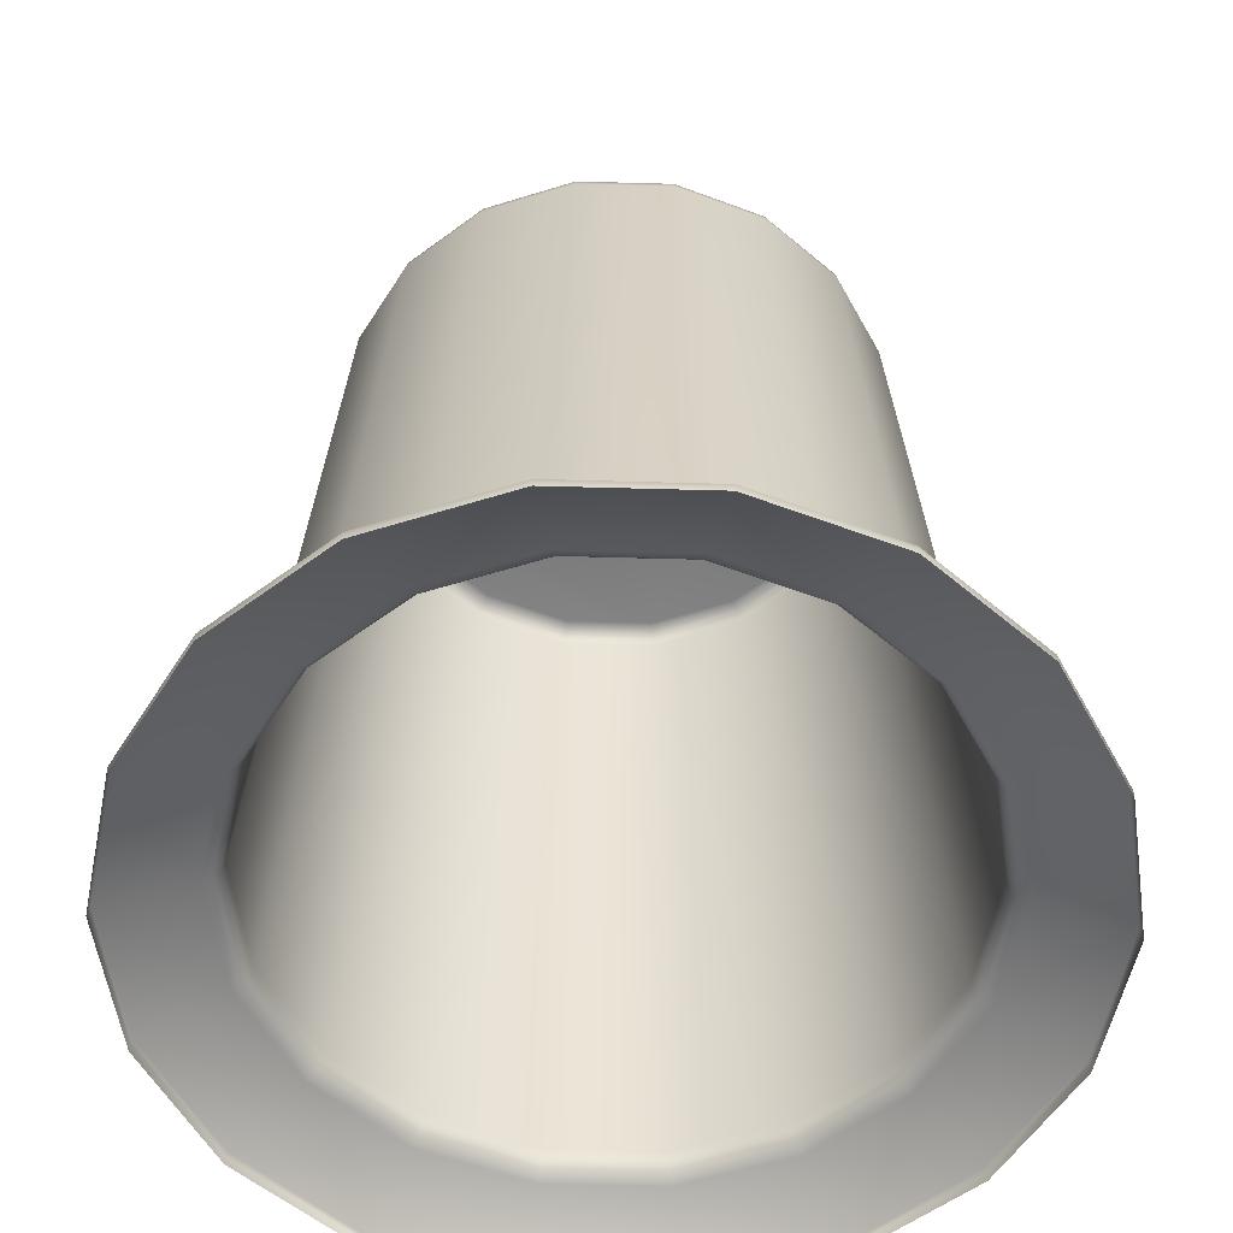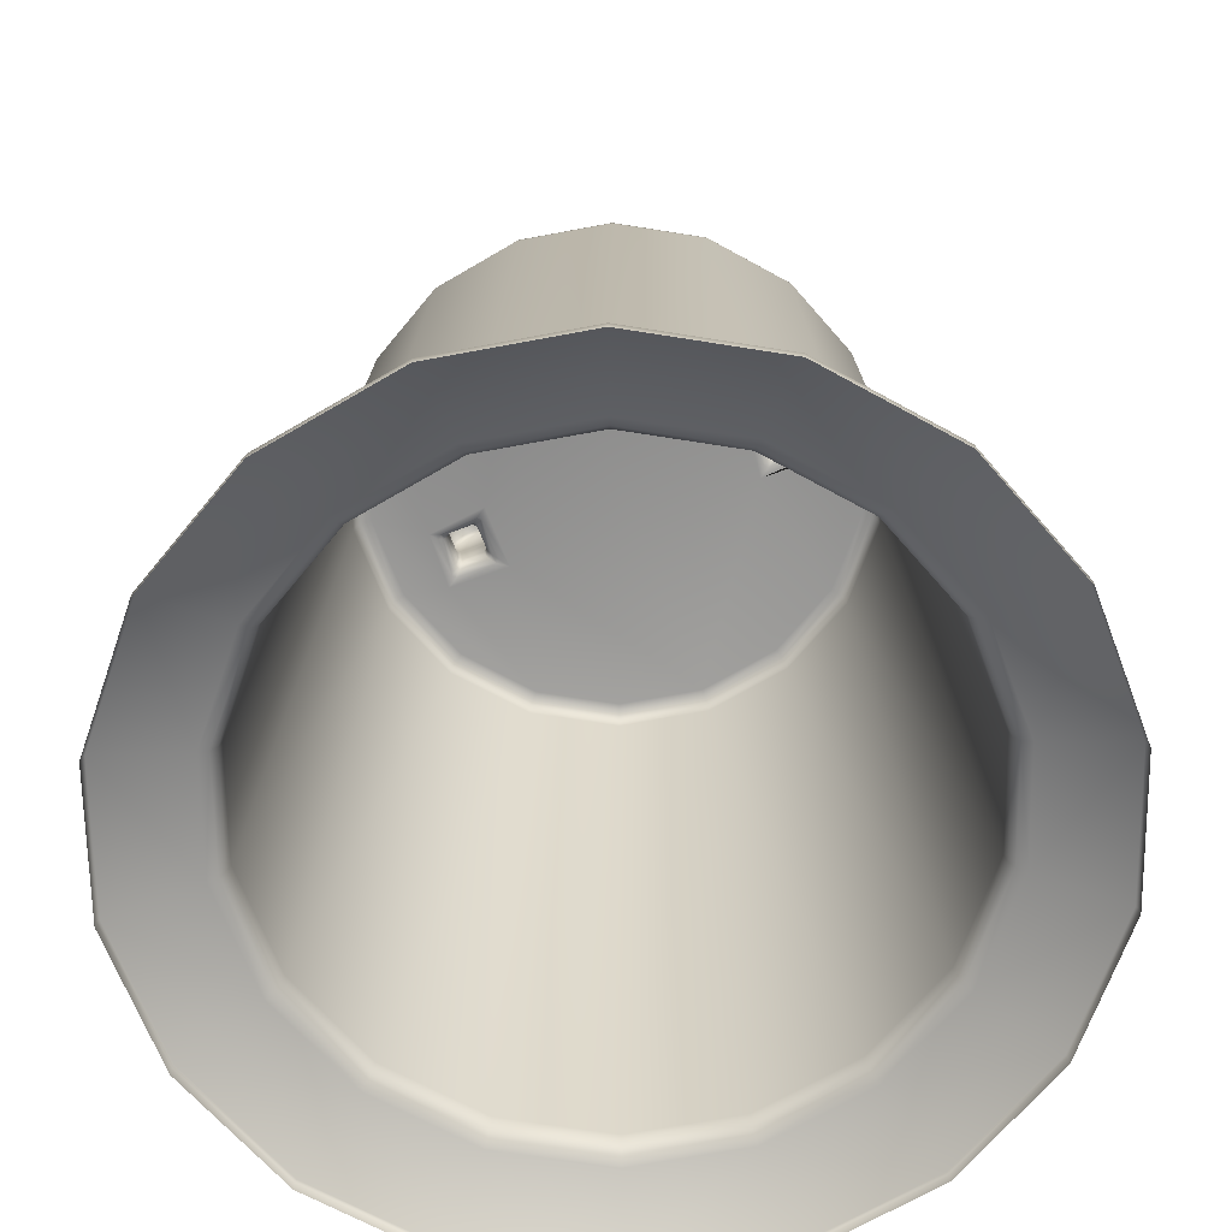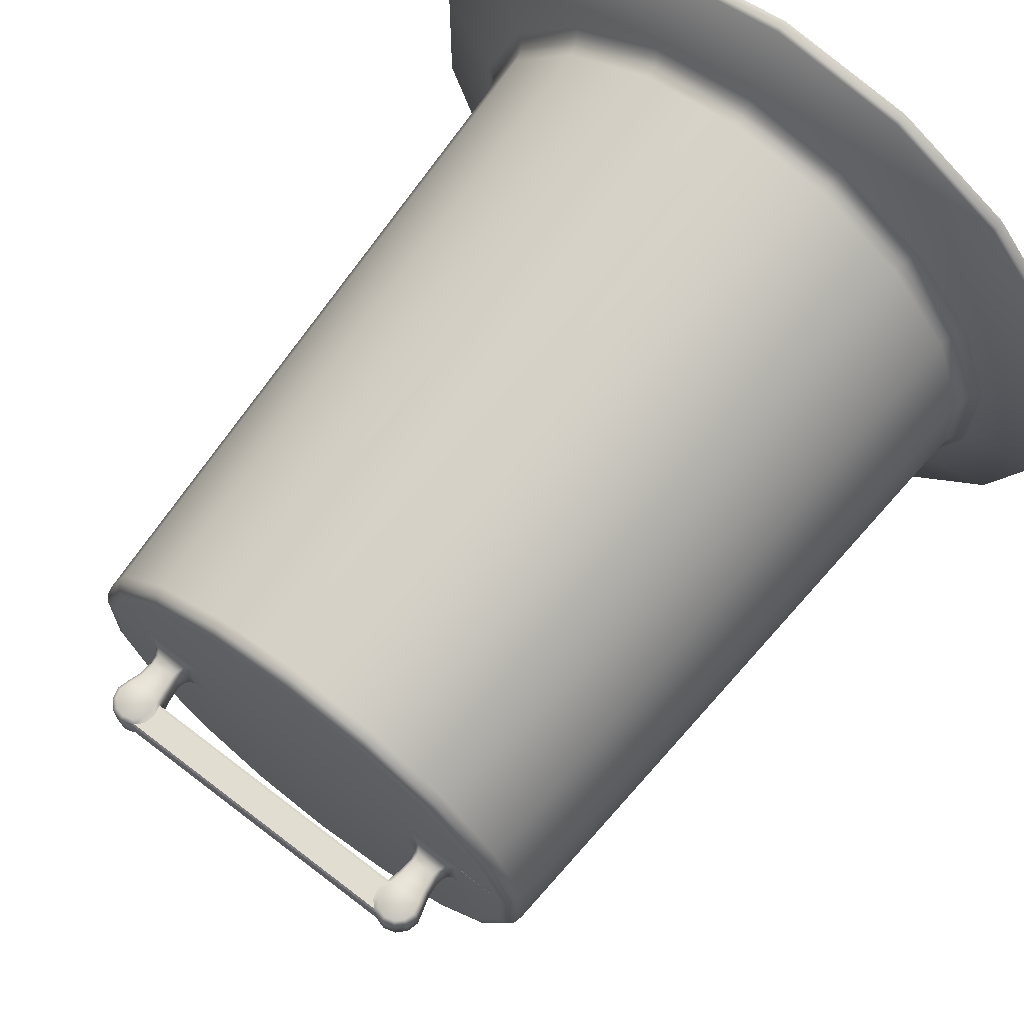
<metadata>
{"format":"obj","ext":"obj","renderer":"f3d","projection":"perspective","resolution":1024,"background":"white","views":[{"elev":-55.2,"azim":-171.7,"up":"+Y"},{"elev":-66.3,"azim":-159.2,"up":"+Y"},{"elev":68.9,"azim":-142.5,"up":"+Z"}]}
</metadata>
<code>
o Cylinder001
v 0.006073 0 -1.707
v -0.5548 0 -1.609
v -0.5548 0.03568 -1.609
v 0.006073 0.03568 -1.707
v -1.048 0 -1.324
v -1.048 0.03568 -1.324
v -1.414 0 -0.8875
v -1.414 0.03568 -0.8875
v -1.609 0 -0.3523
v -1.609 0.03568 -0.3523
v -1.609 -0 0.2172
v -1.609 0.03568 0.2172
v -1.414 -0 0.7524
v -1.414 0.03568 0.7524
v -1.048 -0 1.189
v -1.048 0.03568 1.189
v -0.5548 -0 1.473
v -0.5548 0.03568 1.473
v 0.006073 -0 1.572
v 0.006073 0.03568 1.572
v 0.006073 0.04976 -1.698
v -0.5515 0.04976 -1.599
v -0.4407 0.1749 -1.295
v 0.006073 0.1749 -1.374
v -1.042 0.04976 -1.316
v -0.8336 0.1749 -1.068
v -1.406 0.04976 -0.8827
v -1.125 0.1749 -0.7207
v -1.599 0.04976 -0.3507
v -1.28 0.1749 -0.2944
v -1.599 0.04976 0.2155
v -1.28 0.1749 0.1593
v -1.406 0.04976 0.7475
v -1.125 0.1749 0.5856
v -1.042 0.04976 1.181
v -0.8336 0.1749 0.9331
v -0.5515 0.04976 1.464
v -0.4407 0.1749 1.16
v 0.006073 0.04976 1.563
v 0.006073 0.1749 1.239
v 0.006073 0.2706 -1.306
v -0.4173 0.2706 -1.231
v -0.3557 2.99 -1.061
v 0.006073 2.99 -1.125
v -0.7897 0.2706 -1.016
v -0.6738 2.99 -0.8778
v -1.066 0.2706 -0.6866
v -0.9099 2.99 -0.5964
v -1.213 0.2706 -0.2825
v -1.036 2.99 -0.2512
v -1.213 0.2706 0.1474
v -1.036 2.99 0.1161
v -1.066 0.2706 0.5514
v -0.9099 2.99 0.4612
v -0.7897 0.2706 0.8808
v -0.6738 2.99 0.7426
v -0.4173 0.2706 1.096
v -0.3557 2.99 0.9263
v 0.006073 0.2706 1.17
v 0.006073 2.99 0.9901
v -0.3448 3.048 -1.032
v -0.3321 3.055 -0.9968
v 0.006073 3.055 -1.056
v 0.006073 3.048 -1.094
v -0.6534 3.048 -0.8535
v -0.6295 3.055 -0.8251
v -0.8824 3.048 -0.5806
v -0.8503 3.055 -0.562
v -1.004 3.048 -0.2457
v -0.9678 3.055 -0.2393
v -1.004 3.048 0.1106
v -0.9678 3.055 0.1041
v -0.8824 3.048 0.4454
v -0.8503 3.055 0.4269
v -0.6534 3.048 0.7184
v -0.6295 3.055 0.6899
v -0.3448 3.048 0.8965
v -0.3321 3.055 0.8616
v 0.006073 3.048 0.9584
v 0.006073 3.055 0.9213
v -0.3527 3.026 -1.053
v 0.006073 3.026 -1.116
v -0.6681 3.026 -0.8711
v -0.9023 3.026 -0.592
v -1.027 3.026 -0.2497
v -1.027 3.026 0.1146
v -0.9023 3.026 0.4569
v -0.6681 3.026 0.7359
v -0.3527 3.026 0.9181
v 0.006073 3.026 0.9813
v -0.4203 0.2287 -1.239
v 0.006073 0.2287 -1.314
v -0.7953 0.2287 -1.023
v -1.074 0.2287 -0.6909
v -1.222 0.2287 -0.2841
v -1.222 0.2287 0.1489
v -1.074 0.2287 0.5558
v -0.7953 0.2287 0.8875
v -0.4203 0.2287 1.104
v 0.006073 0.2287 1.179
v -0.4281 0.1968 -1.261
v 0.006073 0.1968 -1.337
v -0.81 0.1968 -1.04
v -1.093 0.1968 -0.7023
v -1.244 0.1968 -0.288
v -1.244 0.1968 0.1529
v -1.093 0.1968 0.5672
v -0.81 0.1968 0.9049
v -0.4281 0.1968 1.125
v 0.006073 0.1968 1.202
v -0.7891 3.055 0.1389
v -0.7763 3.055 -0.1041
v -0.5259 3.055 0.1389
v -0.5259 3.055 -0.1336
v -0.7047 3.125 0.069
v -0.6103 3.125 0.069
v -0.6044 3.19 0.069
v -0.7111 3.19 0.069
v -0.5958 3.125 0.05449
v -0.5958 3.125 -0.04921
v -0.5878 3.19 -0.04921
v -0.5878 3.19 0.05449
v -0.7192 3.125 -0.04921
v -0.7192 3.125 0.05449
v -0.7267 3.19 0.05449
v -0.7267 3.19 -0.04921
v -0.6103 3.125 -0.06371
v -0.7047 3.125 -0.06371
v -0.7103 3.19 -0.06371
v -0.6036 3.19 -0.06371
v -0.5709 3.059 0.1083
v -0.744 3.059 0.1083
v -0.5564 3.059 -0.08853
v -0.5564 3.059 0.09382
v -0.758 3.059 0.09383
v -0.7519 3.059 -0.07191
v -0.7369 3.059 -0.08733
v -0.5709 3.059 -0.1021
v -0.7222 3.073 0.08648
v -0.5928 3.073 0.08648
v -0.7091 3.094 0.07337
v -0.6059 3.094 0.07337
v -0.5783 3.073 0.07197
v -0.5783 3.073 -0.06668
v -0.5914 3.094 0.05886
v -0.5914 3.094 -0.05358
v -0.7338 3.073 -0.05929
v -0.7364 3.073 0.07197
v -0.7229 3.094 -0.05173
v -0.7235 3.094 0.05886
v -0.5928 3.073 -0.0807
v -0.719 3.073 -0.07428
v -0.6059 3.094 -0.06795
v -0.7083 3.094 -0.06637
v -0.6119 3.374 -0.04576
v -0.6596 3.386 -0.05564
v -0.6596 3.386 0.06256
v -0.6119 3.374 0.05268
v -0.6214 3.376 0.06256
v -0.7073 3.374 -0.05564
v -0.7073 3.374 0.06256
v -0.7422 3.339 -0.05564
v -0.7422 3.339 0.06256
v -0.755 3.291 -0.05564
v -0.755 3.291 0.06256
v -0.7422 3.243 -0.05564
v -0.7422 3.243 0.06256
v -0.7381 3.291 -0.07015
v -0.7276 3.33 -0.07015
v -0.6988 3.359 -0.07015
v -0.7259 3.243 -0.07015
v -0.6596 3.369 -0.07015
v -0.6203 3.359 -0.07015
v -0.5811 3.291 -0.07015
v -0.5916 3.33 -0.07015
v -0.5933 3.243 -0.07015
v -0.5916 3.33 0.07706
v -0.6203 3.359 0.07706
v -0.6596 3.369 0.07706
v -0.5933 3.243 0.07706
v -0.6988 3.359 0.07706
v -0.7276 3.33 0.07706
v -0.7259 3.243 0.07706
v -0.7381 3.291 0.07706
v -0.5811 3.291 0.07706
v -0.5789 3.234 -0.05449
v -0.5769 3.243 -0.04576
v -0.5769 3.243 0.05268
v -0.5789 3.234 0.06112
v -0.5843 3.243 0.06912
v -0.5843 3.243 -0.06221
v -0.5642 3.291 -0.05564
v -0.5769 3.339 -0.05564
v -0.5769 3.339 0.06256
v -0.5642 3.291 0.06256
v -0.6049 3.367 -0.05564
v -0.6049 3.367 0.06256
v -0.5744 3.253 -0.05564
v -0.5744 3.253 0.06256
v 0.5891 3.339 -0.05564
v 0.5763 3.291 -0.05564
v 0.617 3.367 -0.05564
v 0.624 3.374 0.05268
v 0.624 3.374 -0.04576
v 0.5891 3.339 0.06256
v 0.617 3.367 0.06256
v 0.5763 3.291 0.06256
v 0.5865 3.253 0.06256
v 0.5891 3.243 -0.04576
v 0.5891 3.243 0.05268
v 0.5865 3.253 -0.05564
v 0.5669 0.03568 -1.609
v 0.5669 0 -1.609
v 1.06 0.03568 -1.324
v 1.06 0 -1.324
v 1.426 0.03568 -0.8875
v 1.426 0 -0.8875
v 1.621 0.03568 -0.3523
v 1.621 0 -0.3523
v 1.621 0.03568 0.2172
v 1.621 -0 0.2172
v 1.426 0.03568 0.7524
v 1.426 -0 0.7524
v 1.06 0.03568 1.189
v 1.06 -0 1.189
v 0.5669 0.03568 1.473
v 0.5669 -0 1.473
v 0.4528 0.1749 -1.295
v 0.5636 0.04976 -1.599
v 0.8457 0.1749 -1.068
v 1.054 0.04976 -1.316
v 1.137 0.1749 -0.7207
v 1.418 0.04976 -0.8827
v 1.293 0.1749 -0.2944
v 1.612 0.04976 -0.3507
v 1.293 0.1749 0.1593
v 1.612 0.04976 0.2155
v 1.137 0.1749 0.5856
v 1.418 0.04976 0.7475
v 0.8457 0.1749 0.9331
v 1.054 0.04976 1.181
v 0.4528 0.1749 1.16
v 0.5636 0.04976 1.464
v 0.3678 2.99 -1.061
v 0.4295 0.2706 -1.231
v 0.6859 2.99 -0.8778
v 0.8018 0.2706 -1.016
v 0.922 2.99 -0.5964
v 1.078 0.2706 -0.6866
v 1.048 2.99 -0.2512
v 1.225 0.2706 -0.2825
v 1.048 2.99 0.1161
v 1.225 0.2706 0.1474
v 0.922 2.99 0.4612
v 1.078 0.2706 0.5514
v 0.6859 2.99 0.7426
v 0.8018 0.2706 0.8808
v 0.3678 2.99 0.9263
v 0.4295 0.2706 1.096
v 0.357 3.048 -1.032
v 0.3443 3.055 -0.9968
v 0.6656 3.048 -0.8535
v 0.6417 3.055 -0.8251
v 0.8946 3.048 -0.5806
v 0.8624 3.055 -0.562
v 1.016 3.048 -0.2457
v 0.9799 3.055 -0.2393
v 1.016 3.048 0.1106
v 0.9799 3.055 0.1041
v 0.8946 3.048 0.4454
v 0.8624 3.055 0.4269
v 0.6656 3.048 0.7184
v 0.6417 3.055 0.6899
v 0.357 3.048 0.8965
v 0.3443 3.055 0.8616
v 0.3648 3.026 -1.053
v 0.6803 3.026 -0.8711
v 0.9144 3.026 -0.592
v 1.039 3.026 -0.2497
v 1.039 3.026 0.1146
v 0.9144 3.026 0.4569
v 0.6803 3.026 0.7359
v 0.3648 3.026 0.9181
v 0.4325 0.2287 -1.239
v 0.8075 0.2287 -1.023
v 1.086 0.2287 -0.6909
v 1.234 0.2287 -0.2841
v 1.234 0.2287 0.1489
v 1.086 0.2287 0.5558
v 0.8075 0.2287 0.8875
v 0.4325 0.2287 1.104
v 0.4403 0.1968 -1.261
v 0.8221 0.1968 -1.04
v 1.106 0.1968 -0.7023
v 1.256 0.1968 -0.288
v 1.256 0.1968 0.1529
v 1.106 0.1968 0.5672
v 0.8221 0.1968 0.9049
v 0.4403 0.1968 1.125
v 0.7885 3.055 -0.1041
v 0.8013 3.055 0.1389
v 0.538 3.055 -0.1336
v 0.538 3.055 0.1389
v 0.7169 3.125 0.069
v 0.7232 3.19 0.069
v 0.6165 3.19 0.069
v 0.6224 3.125 0.069
v 0.6079 3.125 0.05449
v 0.6 3.19 0.05449
v 0.6 3.19 -0.04921
v 0.6079 3.125 -0.04921
v 0.7314 3.125 -0.04921
v 0.7389 3.19 -0.04921
v 0.7389 3.19 0.05449
v 0.7314 3.125 0.05449
v 0.6224 3.125 -0.06371
v 0.6158 3.19 -0.06371
v 0.7225 3.19 -0.06371
v 0.7169 3.125 -0.06371
v 0.5831 3.059 0.1083
v 0.7562 3.059 0.1083
v 0.5686 3.059 -0.08853
v 0.5686 3.059 0.09382
v 0.7702 3.059 0.09383
v 0.764 3.059 -0.07191
v 0.749 3.059 -0.08733
v 0.5831 3.059 -0.1021
v 0.7343 3.073 0.08648
v 0.6049 3.073 0.08648
v 0.7212 3.094 0.07337
v 0.618 3.094 0.07337
v 0.5904 3.073 0.07197
v 0.5904 3.073 -0.06668
v 0.6035 3.094 0.05886
v 0.6035 3.094 -0.05358
v 0.7459 3.073 -0.05929
v 0.7486 3.073 0.07197
v 0.735 3.094 -0.05173
v 0.7357 3.094 0.05886
v 0.6049 3.073 -0.0807
v 0.7311 3.073 -0.07428
v 0.618 3.094 -0.06795
v 0.7204 3.094 -0.06637
v 0.6336 3.376 0.06256
v 0.6717 3.386 0.06256
v 0.6717 3.386 -0.05564
v 0.6336 3.376 -0.05564
v 0.7194 3.374 0.06256
v 0.7194 3.374 -0.05564
v 0.7543 3.339 0.06256
v 0.7543 3.339 -0.05564
v 0.7671 3.291 0.06256
v 0.7671 3.291 -0.05564
v 0.7543 3.243 0.06256
v 0.7543 3.243 -0.05564
v 0.5932 3.291 -0.07015
v 0.6037 3.33 -0.07015
v 0.6325 3.359 -0.07015
v 0.711 3.359 -0.07015
v 0.6717 3.369 -0.07015
v 0.7397 3.33 -0.07015
v 0.7502 3.291 -0.07015
v 0.738 3.243 -0.07015
v 0.6054 3.243 -0.07015
v 0.738 3.243 0.07706
v 0.7502 3.291 0.07706
v 0.7397 3.33 0.07706
v 0.6717 3.369 0.07706
v 0.711 3.359 0.07706
v 0.6054 3.243 0.07706
v 0.6037 3.33 0.07706
v 0.6325 3.359 0.07706
v 0.5932 3.291 0.07706
v 0.591 3.234 0.06112
v 0.5911 3.234 -0.05449
f 192 193 200 201
f 193 196 202 200
f 158 203 204 155
f 194 205 206 197
f 195 207 205 194
f 195 199 208 207
f 187 209 210 188
f 192 201 211 198
f 196 155 204 202
f 158 197 206 203
f 199 188 210 208
f 187 198 211 209
f 1 2 3 4
f 2 5 6 3
f 5 7 8 6
f 7 9 10 8
f 9 11 12 10
f 11 13 14 12
f 13 15 16 14
f 15 17 18 16
f 17 19 20 18
f 21 22 23 24
f 22 25 26 23
f 25 27 28 26
f 27 29 30 28
f 29 31 32 30
f 31 33 34 32
f 33 35 36 34
f 35 37 38 36
f 37 39 40 38
f 41 42 43 44
f 42 45 46 43
f 45 47 48 46
f 47 49 50 48
f 49 51 52 50
f 51 53 54 52
f 53 55 56 54
f 55 57 58 56
f 57 59 60 58
f 61 62 63 64
f 65 66 62 61
f 67 68 66 65
f 69 70 68 67
f 71 72 70 69
f 73 74 72 71
f 75 76 74 73
f 77 78 76 75
f 79 80 78 77
f 81 61 64 82
f 43 81 82 44
f 83 65 61 81
f 46 83 81 43
f 84 67 65 83
f 48 84 83 46
f 85 69 67 84
f 50 85 84 48
f 86 71 69 85
f 52 86 85 50
f 87 73 71 86
f 54 87 86 52
f 88 75 73 87
f 56 88 87 54
f 89 77 75 88
f 58 89 88 56
f 90 79 77 89
f 60 90 89 58
f 91 42 41 92
f 93 45 42 91
f 94 47 45 93
f 95 49 47 94
f 96 51 49 95
f 97 53 51 96
f 98 55 53 97
f 99 57 55 98
f 100 59 57 99
f 101 91 92 102
f 23 101 102 24
f 103 93 91 101
f 26 103 101 23
f 104 94 93 103
f 28 104 103 26
f 105 95 94 104
f 30 105 104 28
f 106 96 95 105
f 32 106 105 30
f 107 97 96 106
f 34 107 106 32
f 108 98 97 107
f 36 108 107 34
f 109 99 98 108
f 38 109 108 36
f 110 100 99 109
f 40 110 109 38
f 21 4 3 22
f 22 3 6 25
f 25 6 8 27
f 27 8 10 29
f 29 10 12 31
f 31 12 14 33
f 33 14 16 35
f 35 16 18 37
f 37 18 20 39
f 111 112 68 70
f 72 74 76 113 111
f 76 78 80 113
f 113 80 63 114
f 114 63 62 66
f 66 68 112 114
f 115 116 117 118
f 119 120 121 122
f 123 124 125 126
f 127 128 129 130
f 113 131 111
f 131 132 111
f 114 133 113
f 133 134 113
f 111 135 112
f 135 136 112
f 112 137 114
f 137 138 114
f 139 132 131 140
f 141 139 140 142
f 115 141 142 116
f 143 134 133 144
f 145 143 144 146
f 119 145 146 120
f 147 136 135 148
f 149 147 148 150
f 123 149 150 124
f 151 138 137 152
f 153 151 152 154
f 127 153 154 128
f 113 134 131
f 111 132 135
f 114 138 133
f 112 136 137
f 116 119 122 117
f 115 118 125 124
f 127 130 121 120
f 128 123 126 129
f 119 116 142 145
f 127 120 146 153
f 123 128 154 149
f 143 140 131 134
f 145 142 140 143
f 150 141 115 124
f 148 139 141 150
f 135 132 139 148
f 151 144 133 138
f 153 146 144 151
f 147 152 137 136
f 149 154 152 147
f 155 156 157 158
f 157 159 158
f 156 160 161 157
f 160 162 163 161
f 162 164 165 163
f 164 166 167 165
f 168 169 170 171
f 170 172 173 174
f 173 175 174
f 171 170 174 176
f 177 178 179 180
f 179 181 182 183
f 182 184 183
f 179 183 180
f 185 177 180
f 180 183 118 117
f 176 130 129 171
f 166 126 125 167
f 183 167 125 118
f 129 126 166 171
f 121 186 187 122
f 187 188 189 122
f 122 189 190 117
f 117 190 180
f 176 191 186 121
f 176 121 130
f 192 174 175 193
f 194 177 185 195
f 193 175 173 196
f 197 178 177 194
f 196 173 172 156
f 155 196 156
f 157 179 178 159
f 178 197 159
f 156 172 170 160
f 161 181 179 157
f 160 170 169 162
f 163 182 181 161
f 162 169 168 164
f 165 184 182 163
f 164 168 171 166
f 167 183 184 165
f 191 176 174 192
f 198 191 192
f 195 185 180 199
f 180 190 199
f 1 4 212 213
f 213 212 214 215
f 215 214 216 217
f 217 216 218 219
f 219 218 220 221
f 221 220 222 223
f 223 222 224 225
f 225 224 226 227
f 227 226 20 19
f 21 24 228 229
f 229 228 230 231
f 231 230 232 233
f 233 232 234 235
f 235 234 236 237
f 237 236 238 239
f 239 238 240 241
f 241 240 242 243
f 243 242 40 39
f 41 44 244 245
f 245 244 246 247
f 247 246 248 249
f 249 248 250 251
f 251 250 252 253
f 253 252 254 255
f 255 254 256 257
f 257 256 258 259
f 259 258 60 59
f 260 64 63 261
f 262 260 261 263
f 264 262 263 265
f 266 264 265 267
f 268 266 267 269
f 270 268 269 271
f 272 270 271 273
f 274 272 273 275
f 79 274 275 80
f 276 82 64 260
f 244 44 82 276
f 277 276 260 262
f 246 244 276 277
f 278 277 262 264
f 248 246 277 278
f 279 278 264 266
f 250 248 278 279
f 280 279 266 268
f 252 250 279 280
f 281 280 268 270
f 254 252 280 281
f 282 281 270 272
f 256 254 281 282
f 283 282 272 274
f 258 256 282 283
f 90 283 274 79
f 60 258 283 90
f 284 92 41 245
f 285 284 245 247
f 286 285 247 249
f 287 286 249 251
f 288 287 251 253
f 289 288 253 255
f 290 289 255 257
f 291 290 257 259
f 100 291 259 59
f 292 102 92 284
f 228 24 102 292
f 293 292 284 285
f 230 228 292 293
f 294 293 285 286
f 232 230 293 294
f 295 294 286 287
f 234 232 294 295
f 296 295 287 288
f 236 234 295 296
f 297 296 288 289
f 238 236 296 297
f 298 297 289 290
f 240 238 297 298
f 299 298 290 291
f 242 240 298 299
f 110 299 291 100
f 40 242 299 110
f 21 229 212 4
f 229 231 214 212
f 231 233 216 214
f 233 235 218 216
f 235 237 220 218
f 237 239 222 220
f 239 241 224 222
f 241 243 226 224
f 243 39 20 226
f 300 301 267 265
f 300 265 263 302
f 302 263 261 63
f 80 275 273 303
f 273 271 269 301 303
f 269 267 301
f 63 80 303 302
f 304 305 306 307
f 308 309 310 311
f 312 313 314 315
f 316 317 318 319
f 303 301 320
f 301 321 320
f 302 303 322
f 303 323 322
f 301 300 324
f 300 325 324
f 300 302 326
f 302 327 326
f 328 329 320 321
f 330 331 329 328
f 304 307 331 330
f 332 333 322 323
f 334 335 333 332
f 308 311 335 334
f 336 337 324 325
f 338 339 337 336
f 312 315 339 338
f 340 341 326 327
f 342 343 341 340
f 316 319 343 342
f 303 320 323
f 301 324 321
f 302 322 327
f 300 326 325
f 307 306 309 308
f 304 315 314 305
f 316 311 310 317
f 319 318 313 312
f 308 334 331 307
f 316 342 335 311
f 312 338 343 319
f 332 323 320 329
f 334 332 329 331
f 339 315 304 330
f 337 339 330 328
f 324 337 328 321
f 340 327 322 333
f 342 340 333 335
f 336 325 326 341
f 338 336 341 343
f 204 203 344 345
f 204 345 346 347
f 346 345 348 349
f 349 348 350 351
f 351 350 352 353
f 353 352 354 355
f 356 357 358 359
f 358 360 359
f 359 361 362 363
f 356 359 363 364
f 365 366 367 368
f 367 369 368
f 370 365 368 371
f 368 372 371
f 373 370 371
f 370 306 305 365
f 364 363 318 317
f 355 354 314 313
f 365 305 314 354
f 318 363 355 313
f 309 374 210 375
f 210 209 375
f 310 309 375
f 370 374 306
f 306 374 309
f 364 317 310 375
f 201 200 357 356
f 205 207 373 371
f 200 202 358
f 200 358 357
f 206 205 371 372
f 347 346 360 358
f 202 347 358
f 345 344 206 372
f 345 372 368
f 346 349 359 360
f 348 345 368 369
f 349 351 361 359
f 350 348 369 367
f 351 353 362 361
f 352 350 367 366
f 353 355 363 362
f 354 352 366 365
f 211 201 356 364
f 375 211 364
f 207 208 374 370
f 207 370 373
f 197 158 159
f 189 188 199 190
f 198 187 186 191
f 204 347 202
f 211 375 209
f 206 344 203
f 210 374 208
f 111 70 72

</code>
